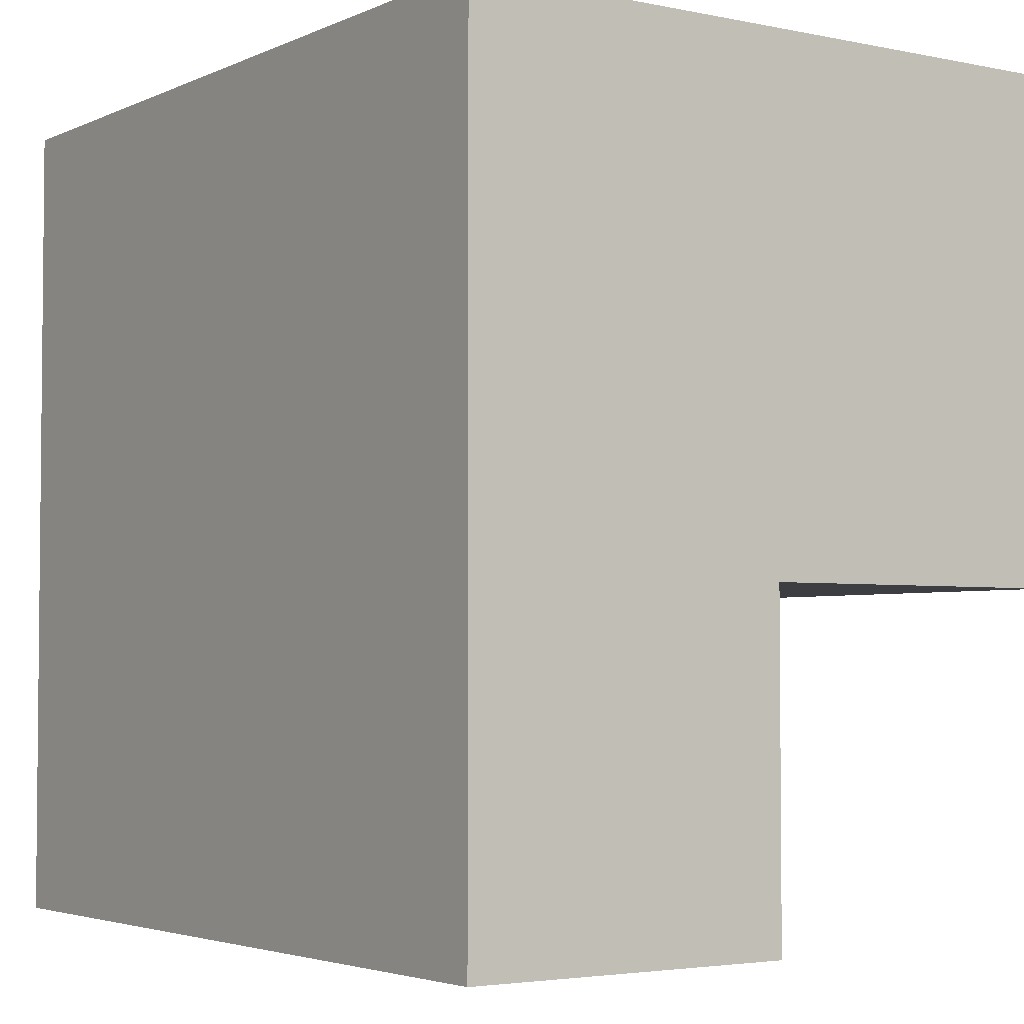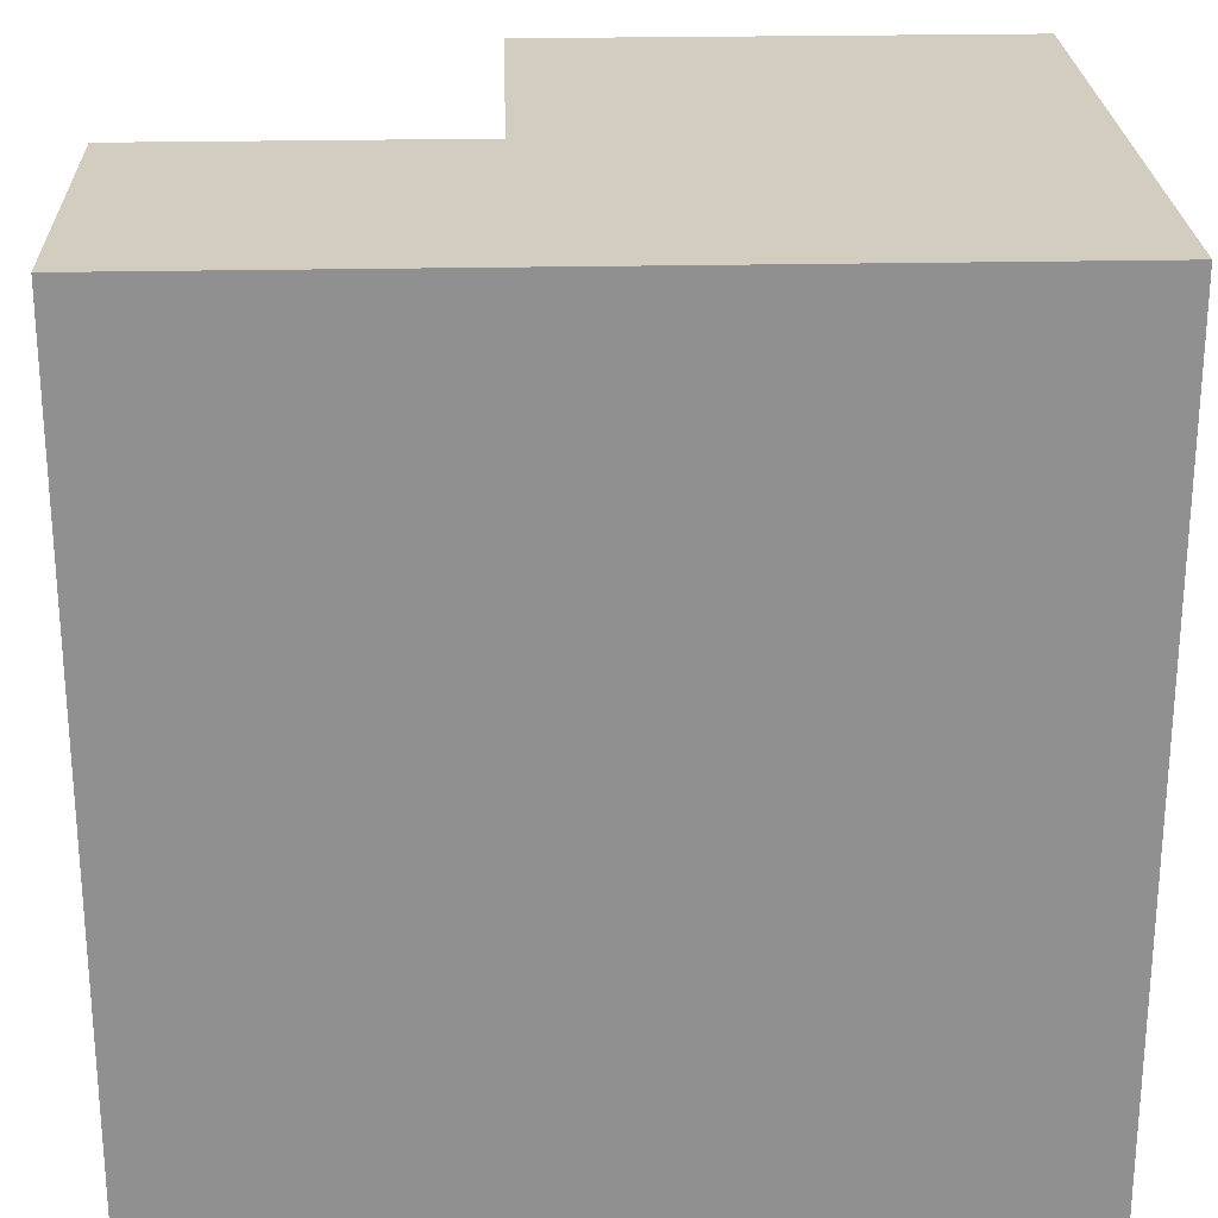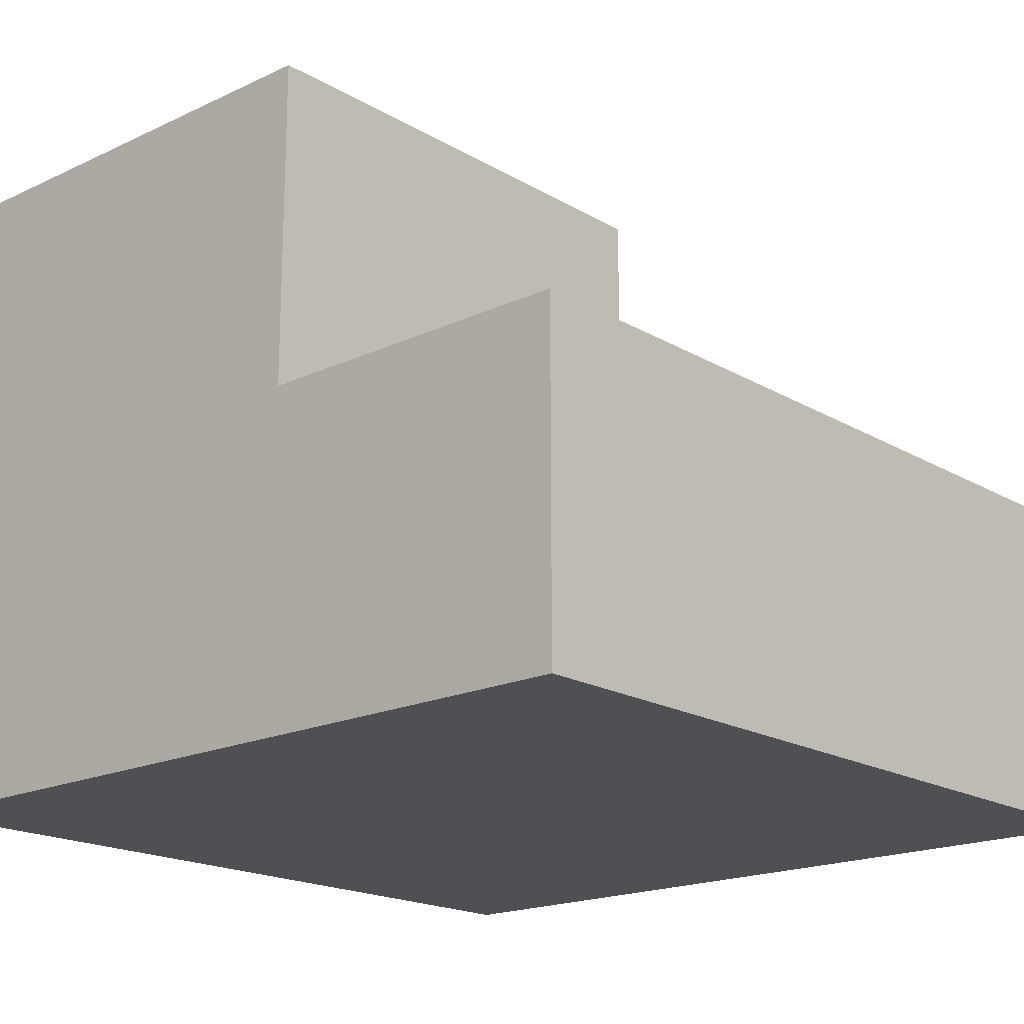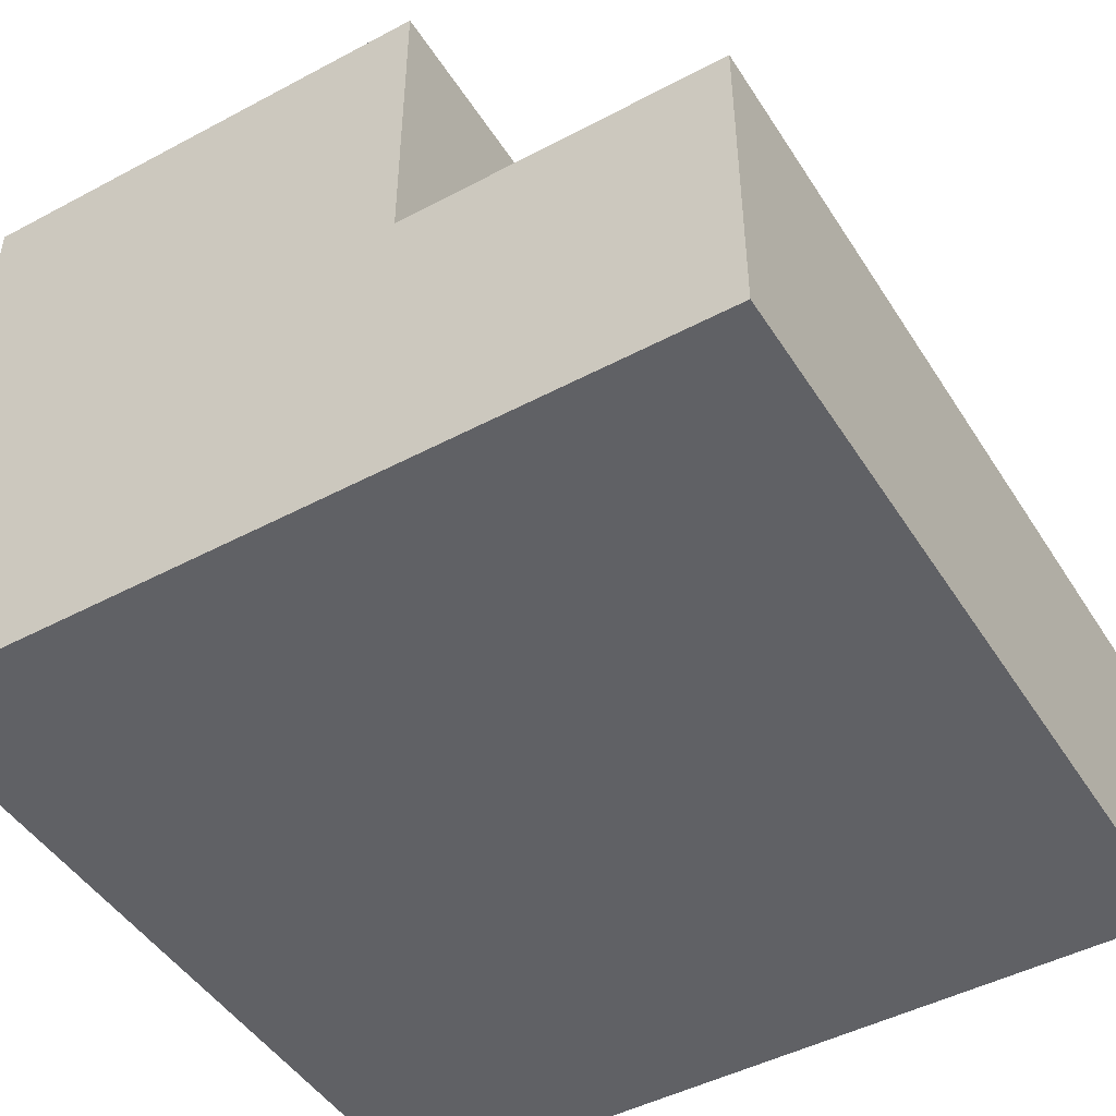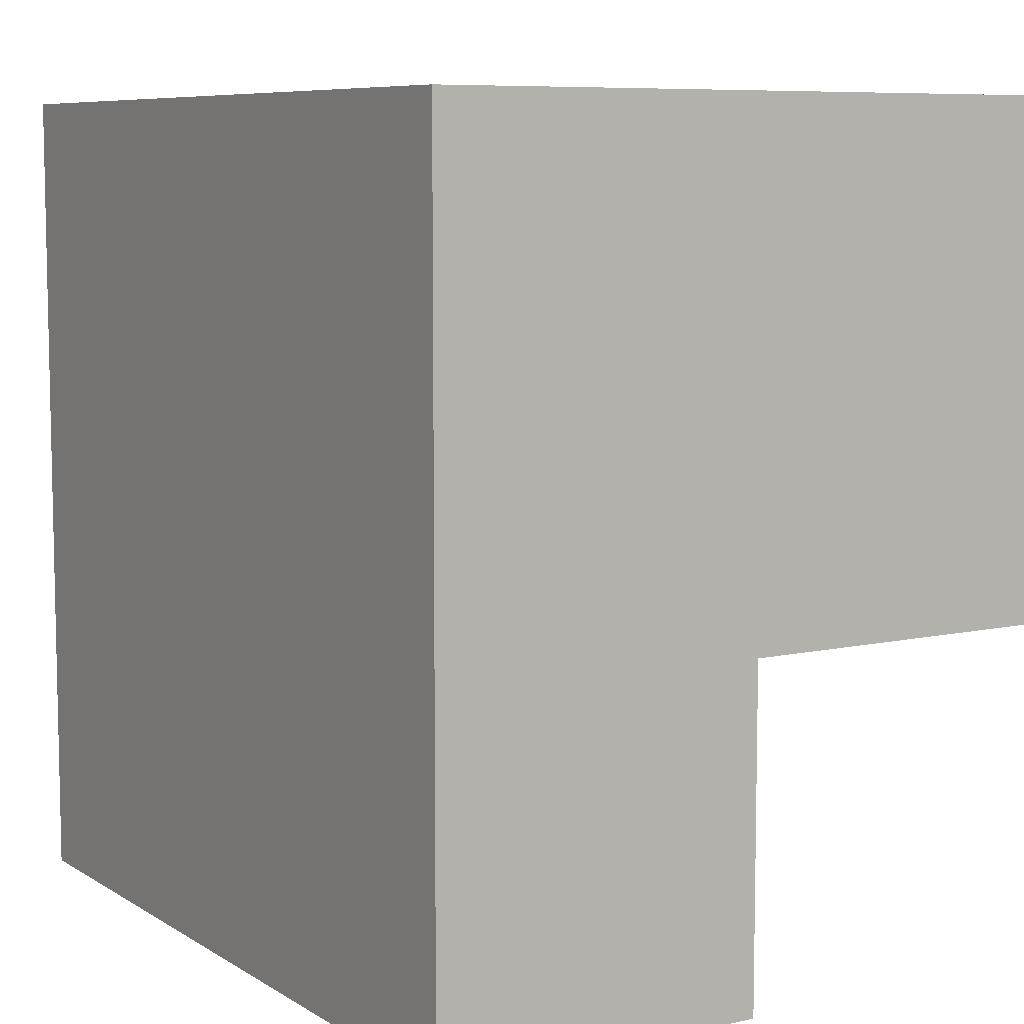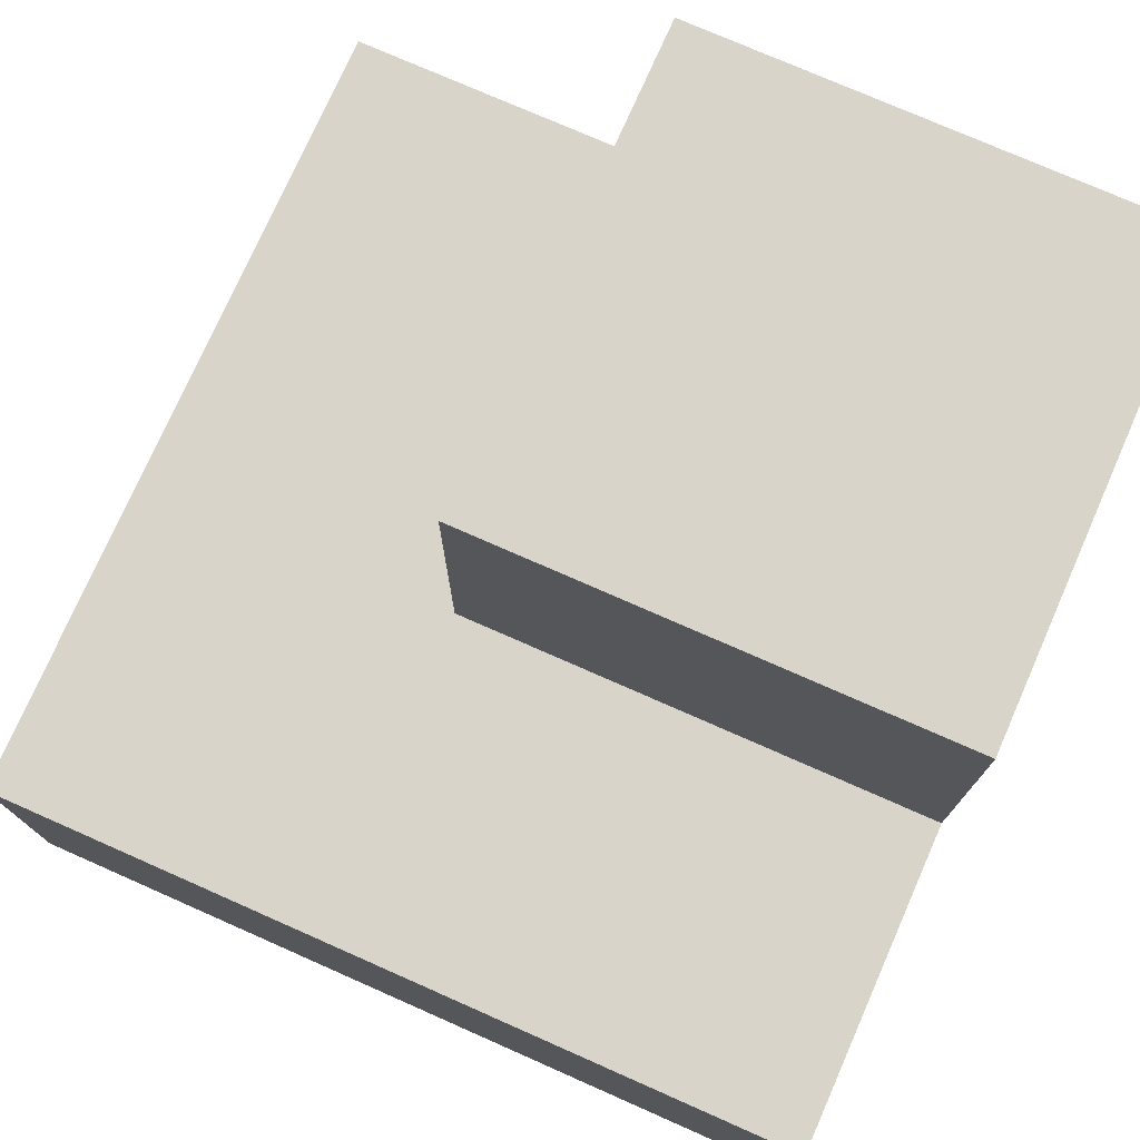
<metadata>
{"format":"obj","ext":"obj","renderer":"f3d","projection":"perspective","resolution":1024,"background":"white","views":[{"elev":-3.5,"azim":55.2,"up":"+Z"},{"elev":24.4,"azim":-2.0,"up":"+Z"},{"elev":-18.6,"azim":131.9,"up":"+Y"},{"elev":-47.1,"azim":121.0,"up":"+Y"},{"elev":7.8,"azim":58.2,"up":"+Z"},{"elev":75.7,"azim":-66.2,"up":"+Y"}]}
</metadata>
<code>
o
v -0.3 0 0.3
v -0.3 0 -0.2
v -0.3 0.1 0.3
v -0.3 0.1 -0.2
v -0.3 0.2 0.3
v -0.3 0.2 -0.2
v -0.1 0.2 0.3
v -0.1 0.2 0
v -0.1 0.4 0.3
v -0.1 0.4 0
v 0.2 0 0.3
v 0.2 0 -0.2
v 0.2 0.1 0.3
v 0.2 0.1 -0.2
v 0.2 0.2 0.3
v 0.2 0.2 0
v 0.2 0.2 -0.2
v 0.2 0.4 0.3
v 0.2 0.4 0
v -0.3 0 0.3
v -0.3 0.1 0.3
v -0.3 0.2 0.3
v -0.1 0.2 0.3
v -0.1 0.4 0.3
v 0.2 0 0.3
v 0.2 0.1 0.3
v 0.2 0.2 0.3
v 0.2 0.4 0.3
v -0.1 0.2 0
v -0.1 0.4 0
v 0.2 0.2 0
v 0.2 0.4 0
v -0.3 0 -0.2
v -0.3 0.1 -0.2
v -0.3 0.2 -0.2
v 0.2 0 -0.2
v 0.2 0.1 -0.2
v 0.2 0.2 -0.2
v -0.3 0 0.3
v 0.2 0 0.3
v -0.3 0 -0.2
v 0.2 0 -0.2
v -0.3 0.2 0.3
v -0.1 0.2 0.3
v -0.1 0.2 0
v 0.2 0.2 0
v -0.3 0.2 -0.2
v 0.2 0.2 -0.2
v -0.1 0.4 0.3
v 0.2 0.4 0.3
v -0.1 0.4 0
v 0.2 0.4 0
f 3 2 1
f 4 2 3
f 5 4 3
f 6 4 5
f 9 8 7
f 10 8 9
f 11 12 13
f 13 12 14
f 13 14 15
f 15 14 16
f 16 14 17
f 15 16 18
f 18 16 19
f 23 22 21
f 25 21 20
f 26 23 21
f 26 21 25
f 27 24 23
f 27 23 26
f 28 24 27
f 29 30 31
f 31 30 32
f 33 34 36
f 34 35 37
f 36 34 37
f 37 35 38
f 41 40 39
f 42 40 41
f 43 44 45
f 43 45 47
f 45 46 47
f 47 46 48
f 49 50 51
f 51 50 52

</code>
